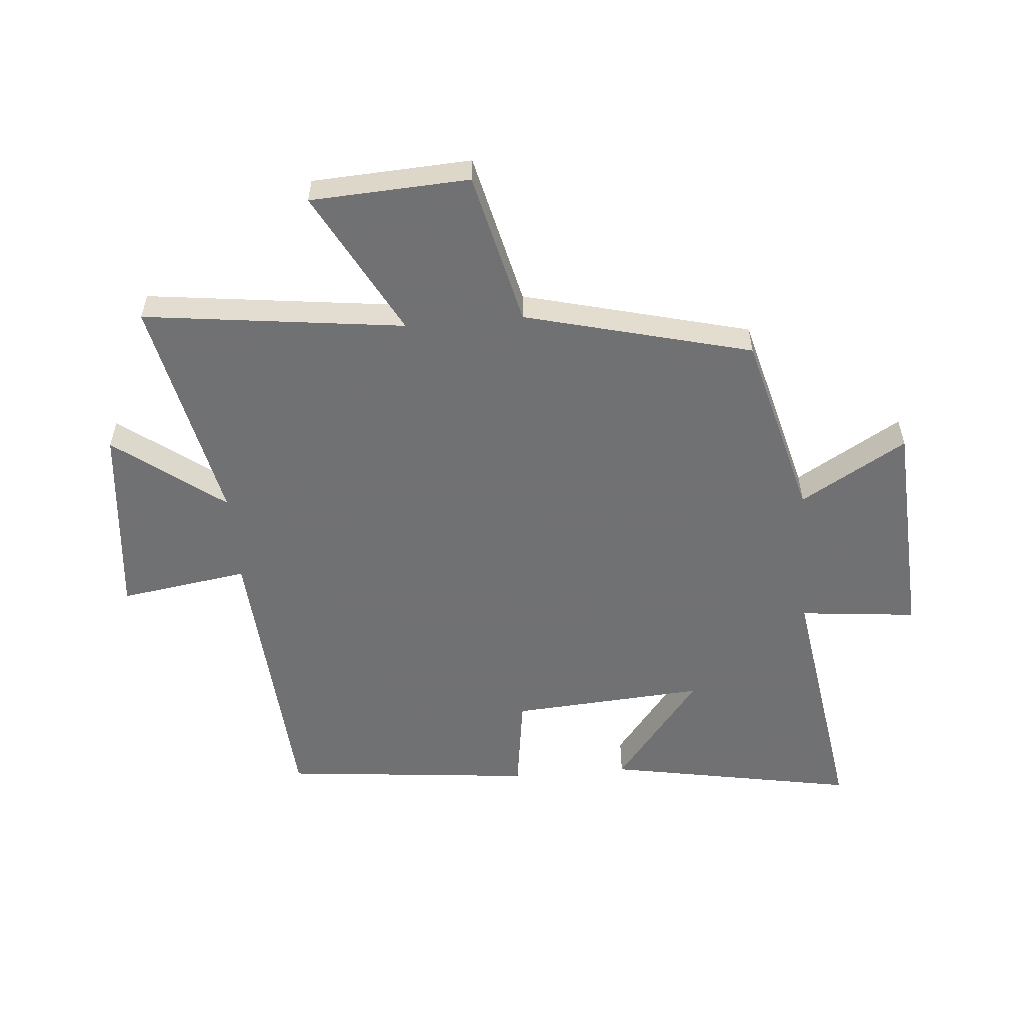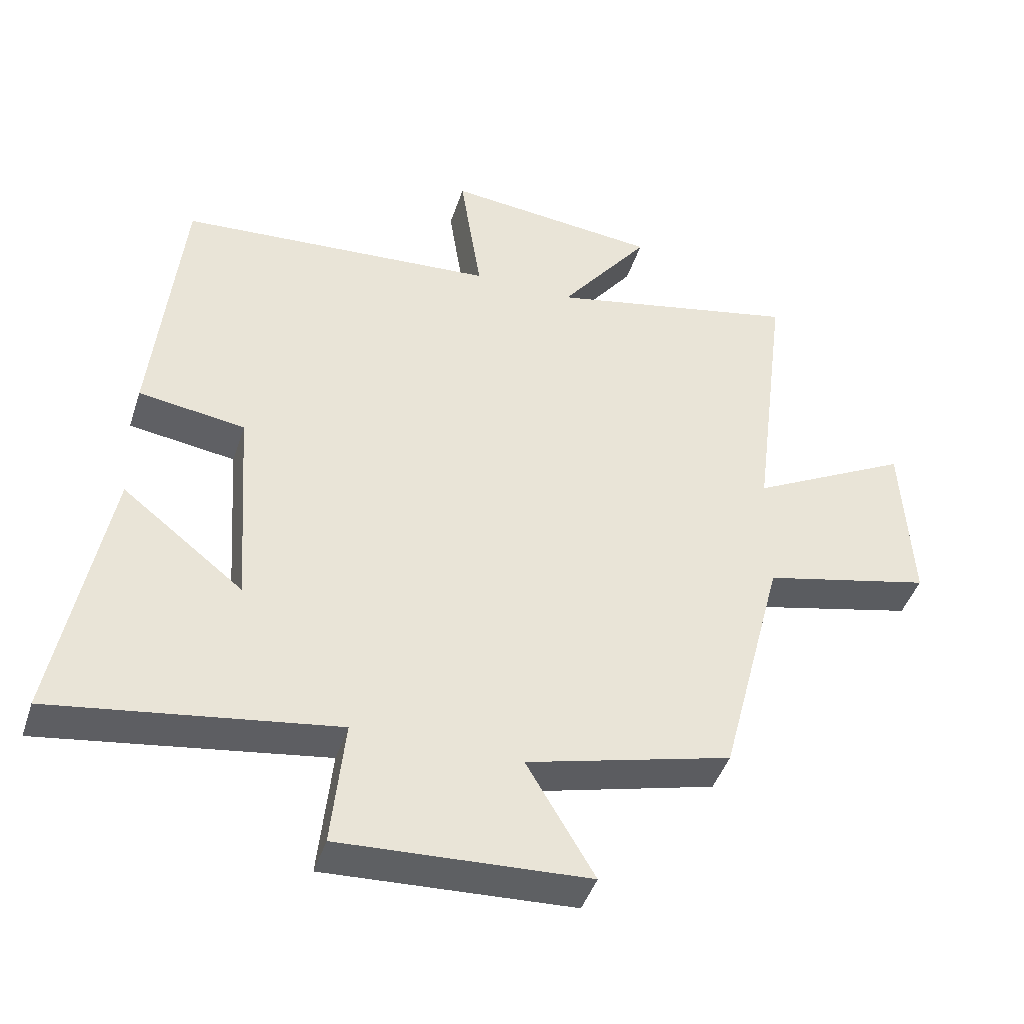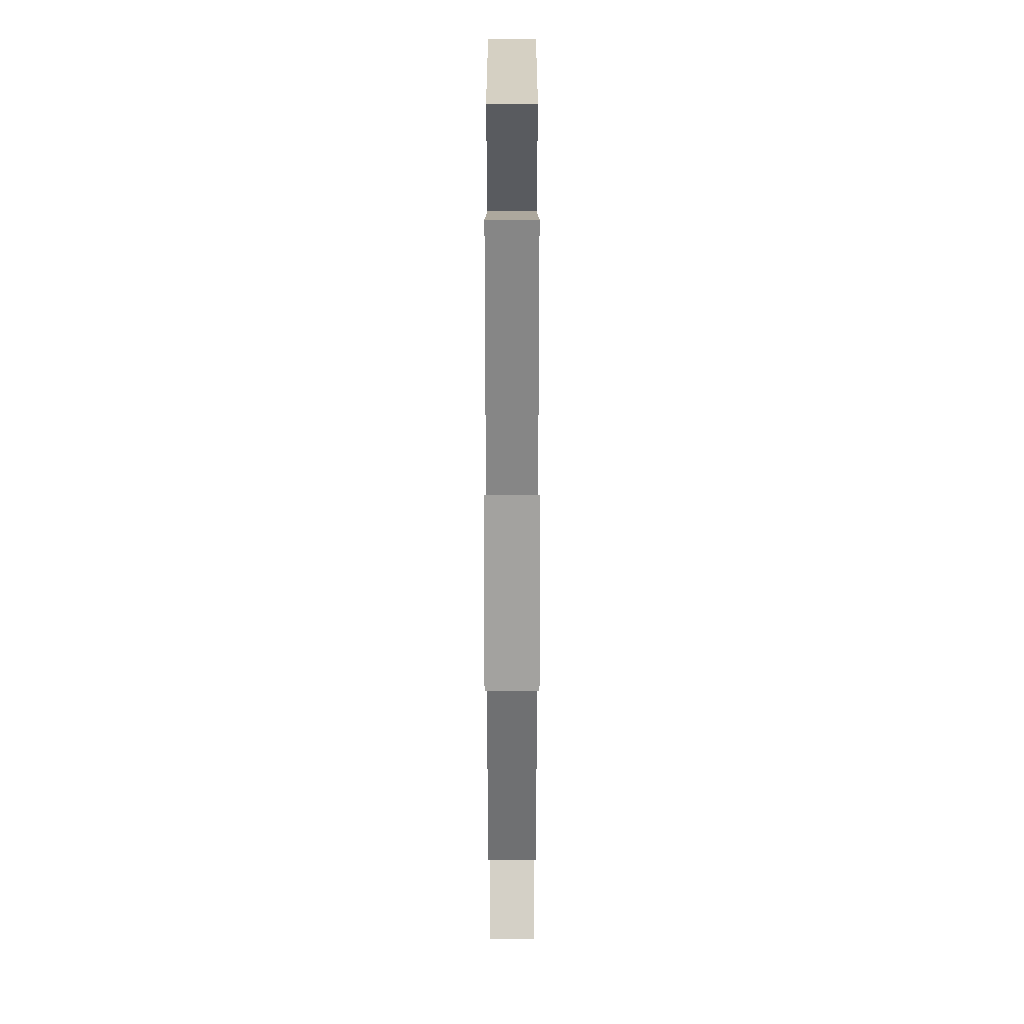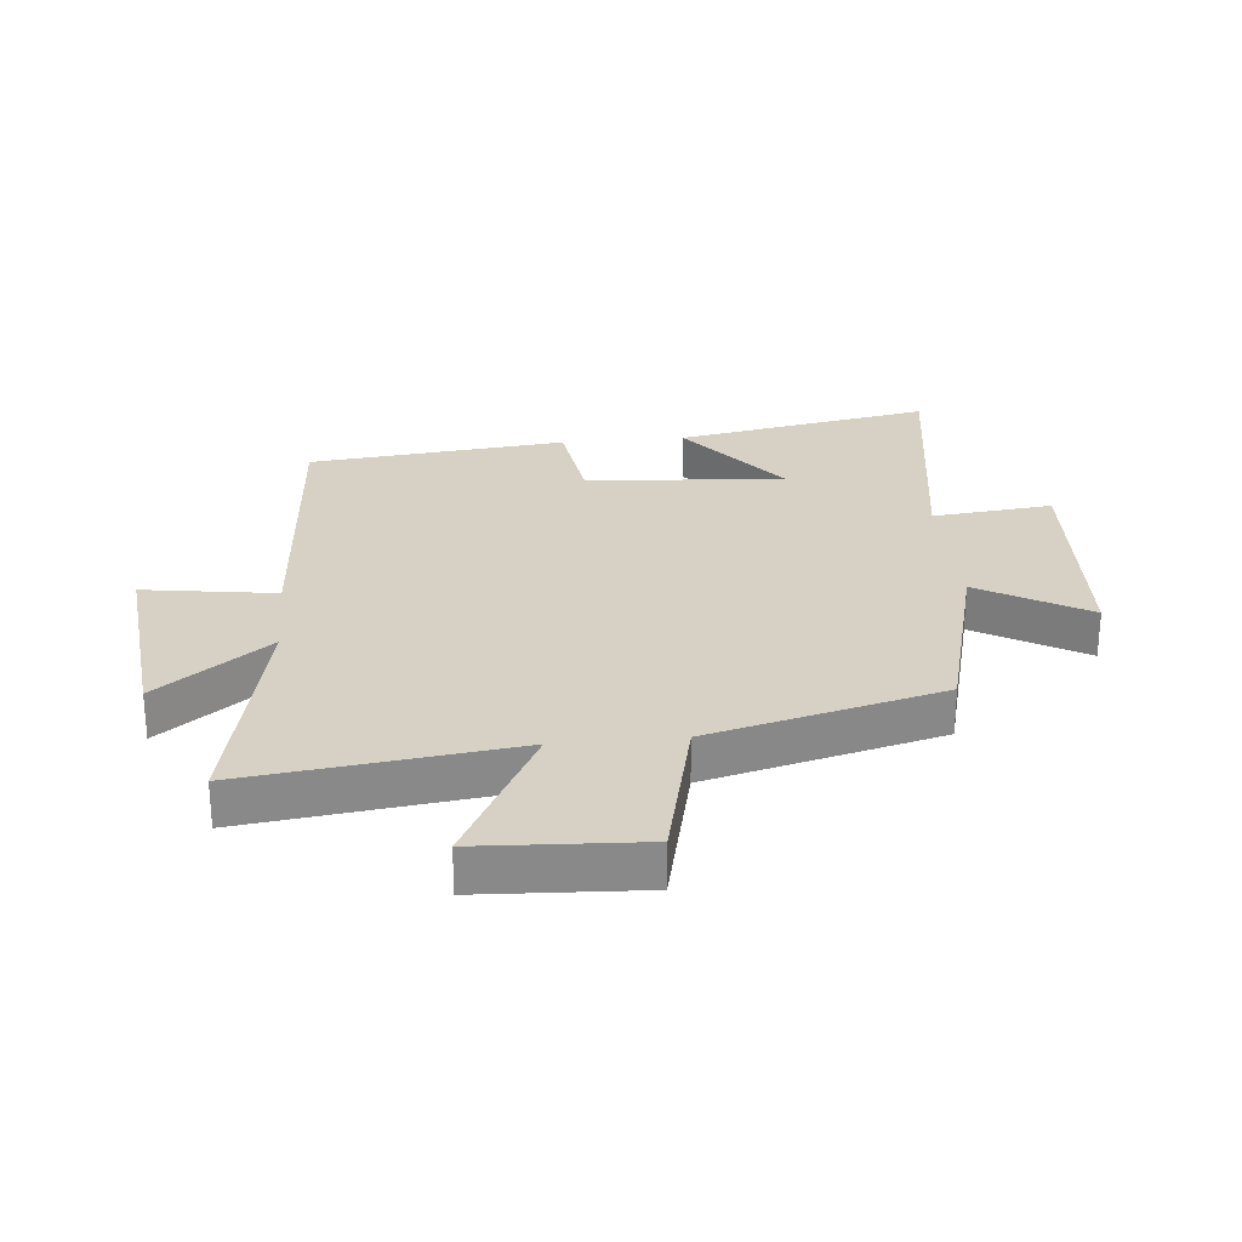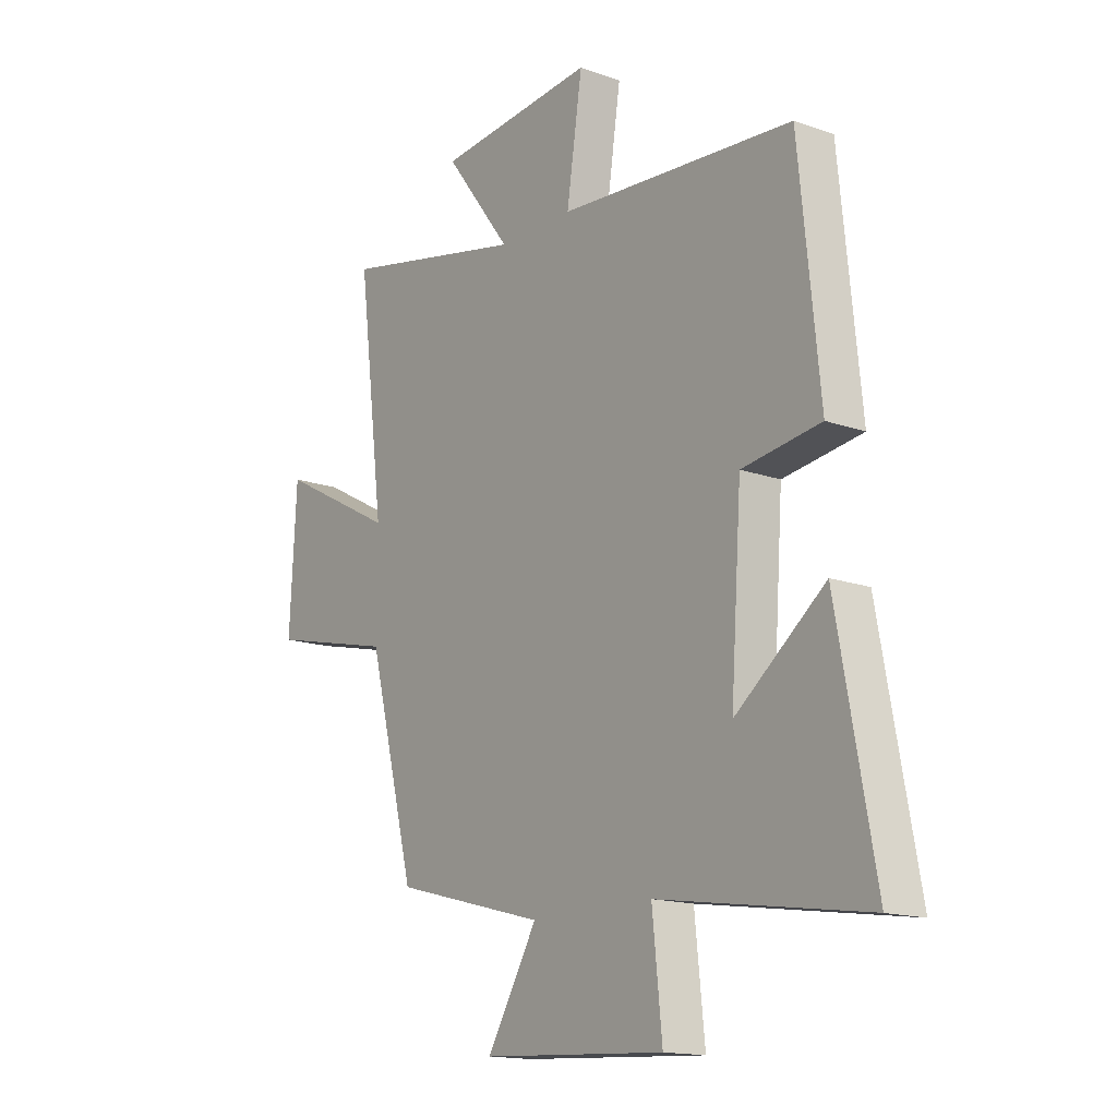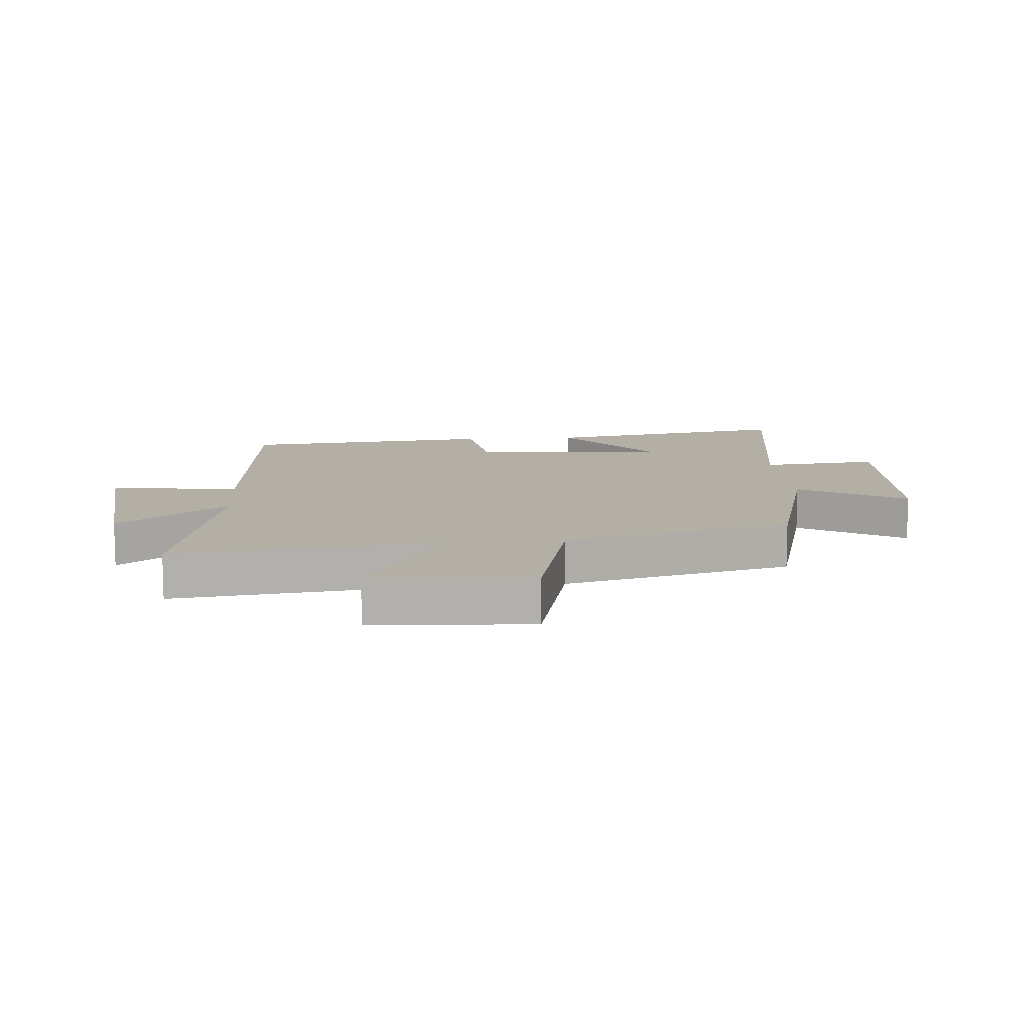
<metadata>
{"format":"obj","ext":"obj","renderer":"f3d","projection":"perspective","resolution":1024,"background":"white","views":[{"elev":-55.3,"azim":94.9,"up":"+Y"},{"elev":-44.1,"azim":-17.6,"up":"+Z"},{"elev":20.7,"azim":90.0,"up":"+Z"},{"elev":27.0,"azim":84.5,"up":"+Y"},{"elev":-15.4,"azim":-127.0,"up":"+Z"},{"elev":11.3,"azim":85.7,"up":"+Y"}]}
</metadata>
<code>
v -0.458 0.07 0.465
v 0.021 0.07 0.5
v -0.011 0.07 0.712
v 0.311 0.07 0.68
v 0.175 0.07 0.5
v 0.554 0.07 0.581
v 0.5 0.07 0.15
v 0.74 0.07 0.278
v 0.754 0.07 0.016
v 0.5 0.07 -0.044
v 0.404 0.07 -0.419
v 0.096 0.07 -0.5
v 0.198 0.07 -0.674
v -0.174 0.07 -0.694
v -0.154 0.07 -0.5
v -0.576 0.07 -0.564
v -0.5 0.07 -0.151
v -0.318 0.07 -0.294
v -0.34 0.07 0.026
v -0.5 0.07 0.049
v -0.458 0 0.465
v 0.021 0 0.5
v -0.011 0 0.712
v 0.311 0 0.68
v 0.175 0 0.5
v 0.554 0 0.581
v 0.5 0 0.15
v 0.74 0 0.278
v 0.754 0 0.016
v 0.5 0 -0.044
v 0.404 0 -0.419
v 0.096 0 -0.5
v 0.198 0 -0.674
v -0.174 0 -0.694
v -0.154 0 -0.5
v -0.576 0 -0.564
v -0.5 0 -0.151
v -0.318 0 -0.294
v -0.34 0 0.026
v -0.5 0 0.049
f 19 20 1 2
f 18 19 2
f 15 16 17 18
f 15 18 2
f 12 13 14 15
f 12 15 2
f 11 12 2
f 10 11 2
f 7 8 9 10
f 7 10 2
f 5 6 7
f 5 7 2
f 2 3 4 5
f 22 21 40 39
f 22 39 38
f 38 37 36 35
f 22 38 35
f 35 34 33 32
f 22 35 32
f 22 32 31
f 22 31 30
f 30 29 28 27
f 22 30 27
f 27 26 25
f 22 27 25
f 25 24 23 22
f 1 21 22 2
f 2 22 23 3
f 3 23 24 4
f 4 24 25 5
f 5 25 26 6
f 6 26 27 7
f 7 27 28 8
f 8 28 29 9
f 9 29 30 10
f 10 30 31 11
f 11 31 32 12
f 12 32 33 13
f 13 33 34 14
f 14 34 35 15
f 15 35 36 16
f 16 36 37 17
f 17 37 38 18
f 18 38 39 19
f 19 39 40 20
f 20 40 21 1

</code>
